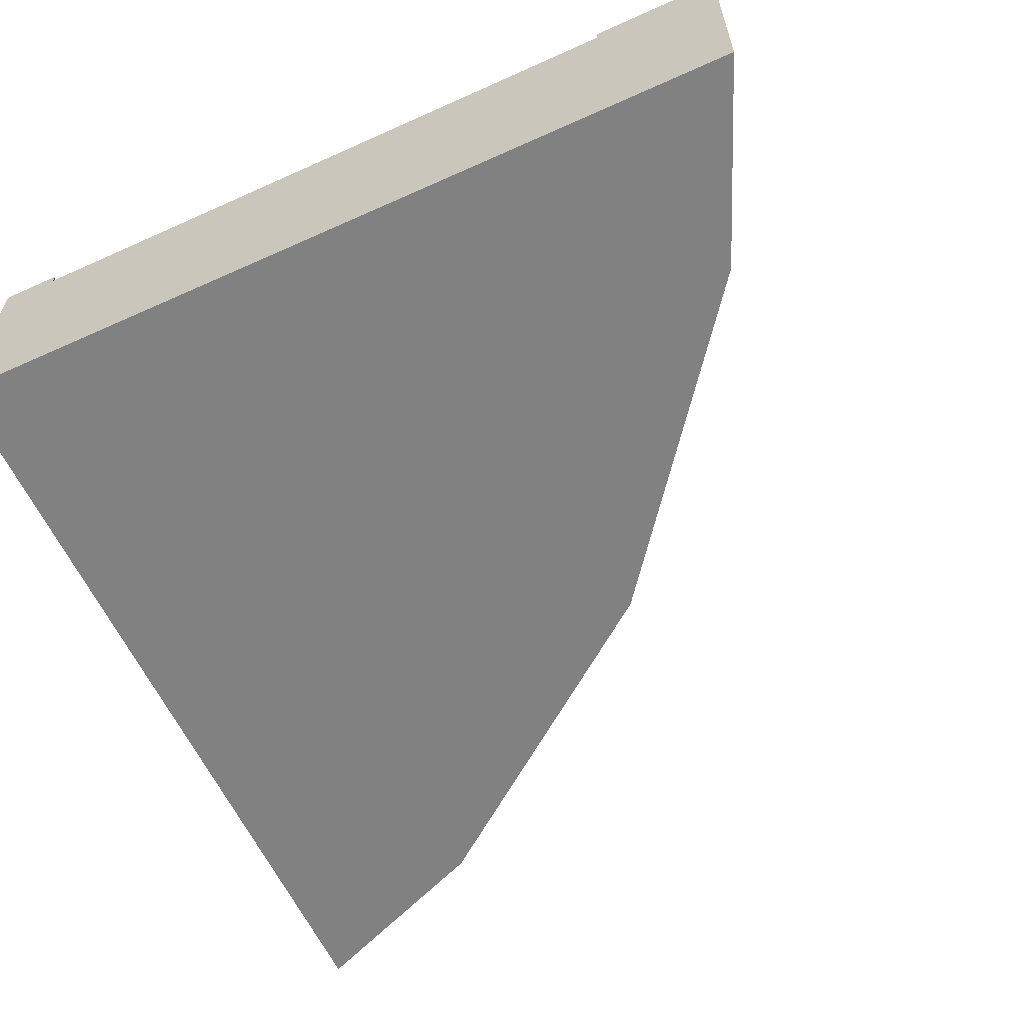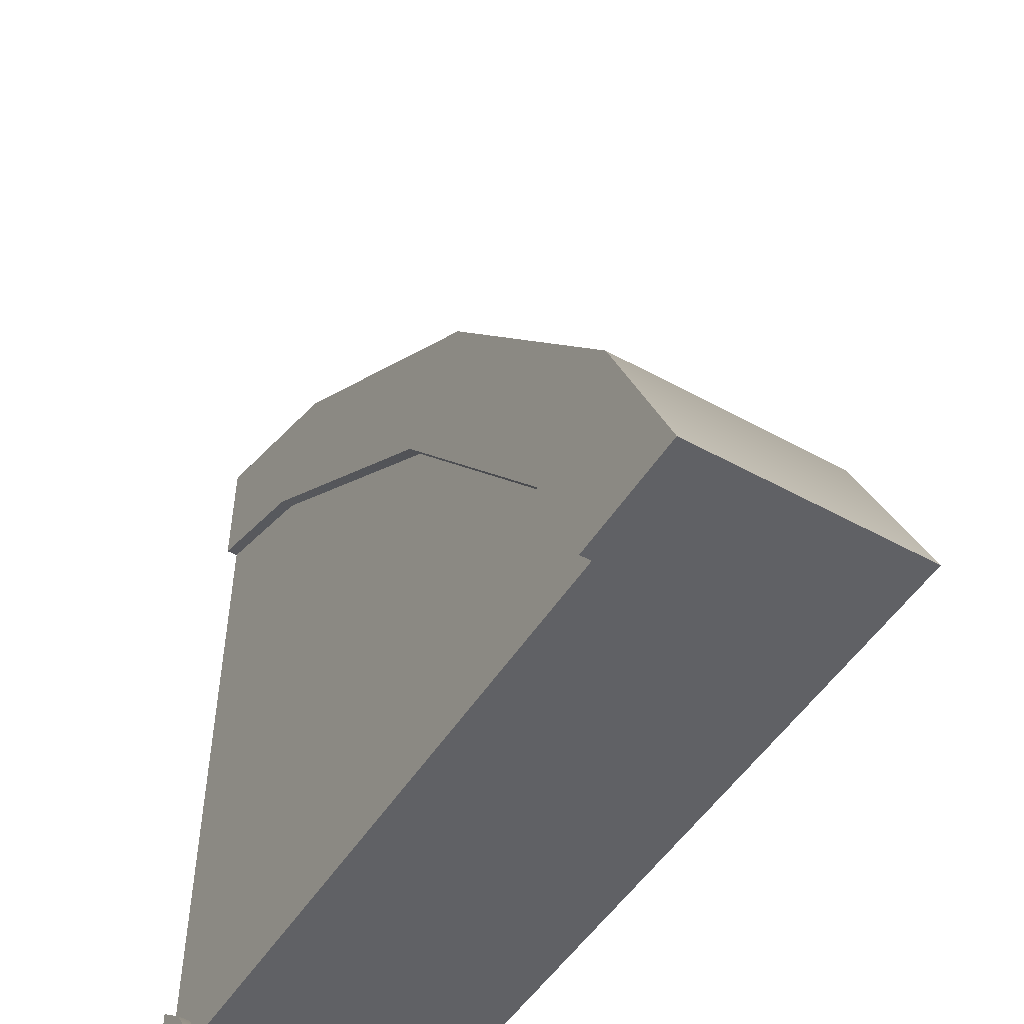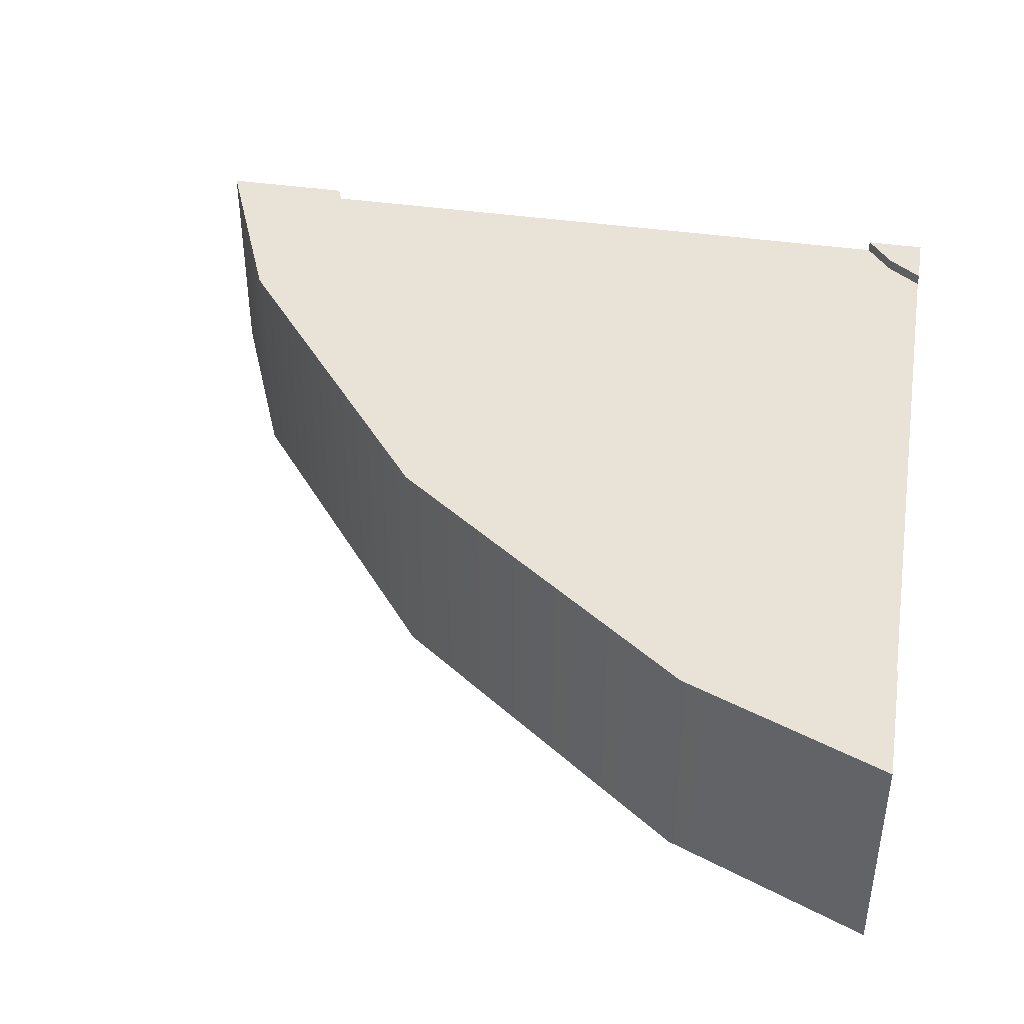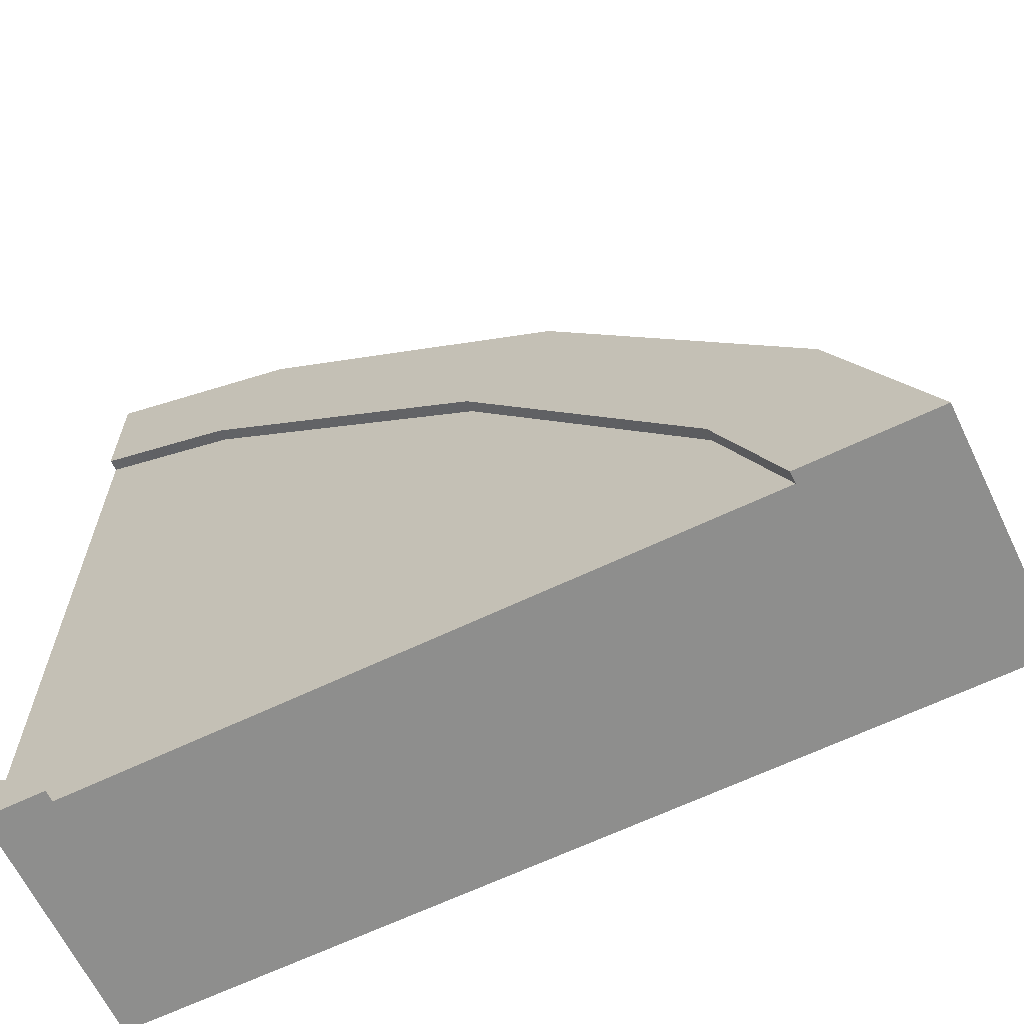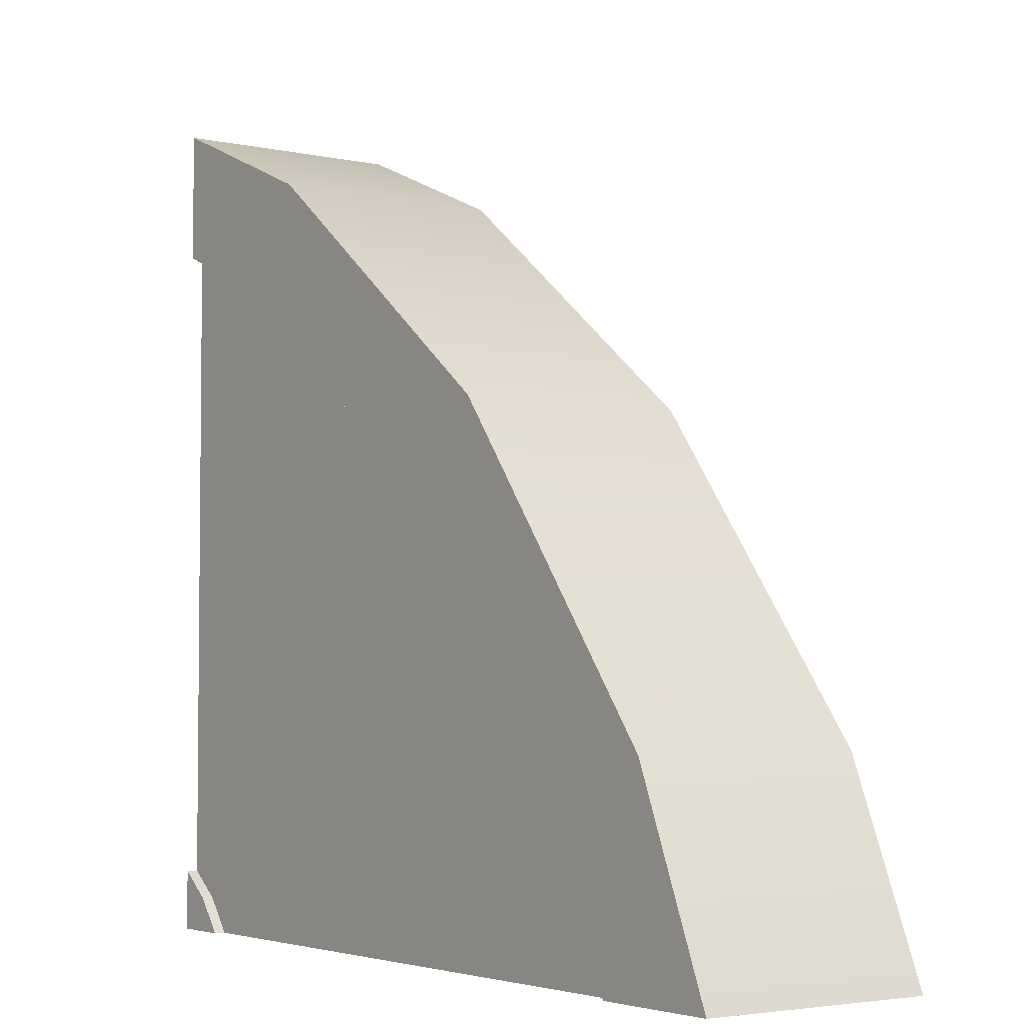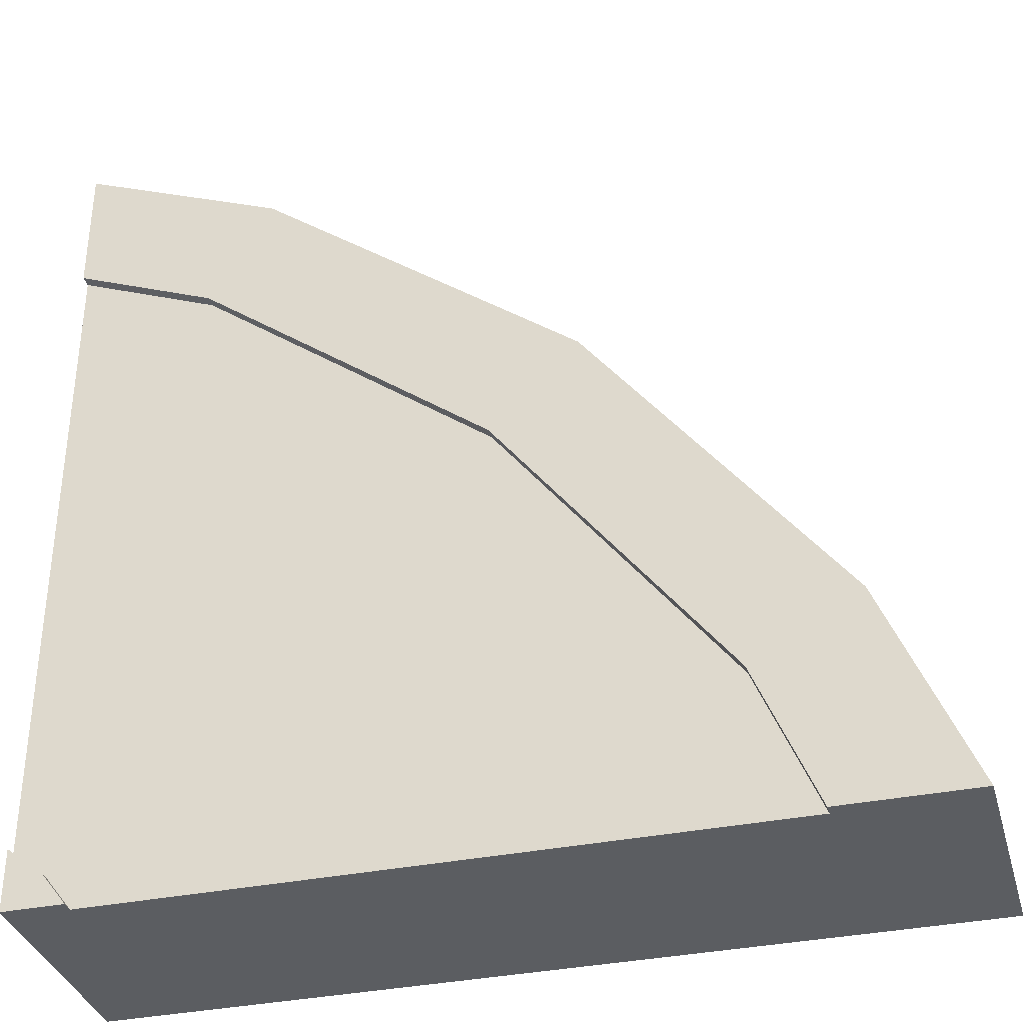
<metadata>
{"format":"obj","ext":"obj","renderer":"f3d","projection":"perspective","resolution":1024,"background":"white","views":[{"elev":-60.5,"azim":-155.3,"up":"+Y"},{"elev":-50.2,"azim":-121.2,"up":"+Z"},{"elev":41.7,"azim":9.9,"up":"+Y"},{"elev":-64.8,"azim":-154.3,"up":"+Z"},{"elev":-3.8,"azim":-125.8,"up":"+Z"},{"elev":-35.4,"azim":-164.8,"up":"+Z"}]}
</metadata>
<code>
g tile114
v -0.008489 0.2 0.008489
v 0.2504 0.2 0.2071
v -0.008489 0.21 0.008489
v 0.2504 0.21 0.2071
v 0.3451 0.2 -0.3451
v 0.3451 0.21 -0.3451
v 0.3754 0.2 -0.3218
v 0.3754 0.21 -0.3218
v 0.3754 0.21 0.3754
v 0.1961 0.21 0.3011
v 0.3754 0.21 0.2589
v -0.08524 0.21 0.08524
v -0.2071 0.21 -0.2504
v -0.3011 0.21 -0.1961
v -0.2589 0.21 -0.3754
v -0.3754 0.21 -0.3754
v 0.3754 0.21 -0.3754
v 0.3218 0.21 -0.3754
v 0.3754 0 0.3754
v 0.3754 6.648e-14 -0.3754
v 0.1961 1.769e-14 0.3011
v -0.3754 1.083e-14 -0.3754
v -0.08524 2.069e-14 0.08524
v -0.3011 2.418e-14 -0.1961
v 0.3754 0.2 0.2589
v -0.2589 0.2 -0.3754
v -0.2071 0.2 -0.2504
v 0.3754 0.1 0.2589
v 0.3754 0.1 -0.3218
v -0.2589 0.1 -0.3754
v 0.3218 0.1 -0.3754
v 0.3218 0.2 -0.3754
f 3 2 1
f 2 3 4
f 7 6 5
f 6 7 8
f 11 10 9
f 10 11 4
f 10 4 3
f 10 3 12
f 12 3 13
f 12 13 14
f 14 13 15
f 14 15 16
f 17 6 8
f 6 17 18
f 21 20 19
f 20 21 22
f 22 21 23
f 22 23 24
f 4 25 2
f 25 4 11
f 9 21 19
f 21 9 10
f 13 26 15
f 26 13 27
f 9 25 11
f 25 9 28
f 19 28 9
f 19 29 28
f 20 29 19
f 20 8 29
f 8 20 17
f 29 8 7
f 3 27 13
f 27 3 1
f 10 23 21
f 23 10 12
f 24 16 22
f 16 24 14
f 22 30 20
f 30 22 16
f 20 30 31
f 30 16 26
f 26 16 15
f 31 17 20
f 17 31 32
f 17 32 18
f 23 14 24
f 14 23 12
f 5 18 32
f 18 5 6
f 7 2 25
f 2 7 5
f 2 5 32
f 2 32 26
f 2 26 1
f 1 26 27
f 30 32 31
f 32 30 26
f 25 29 7
f 29 25 28

</code>
